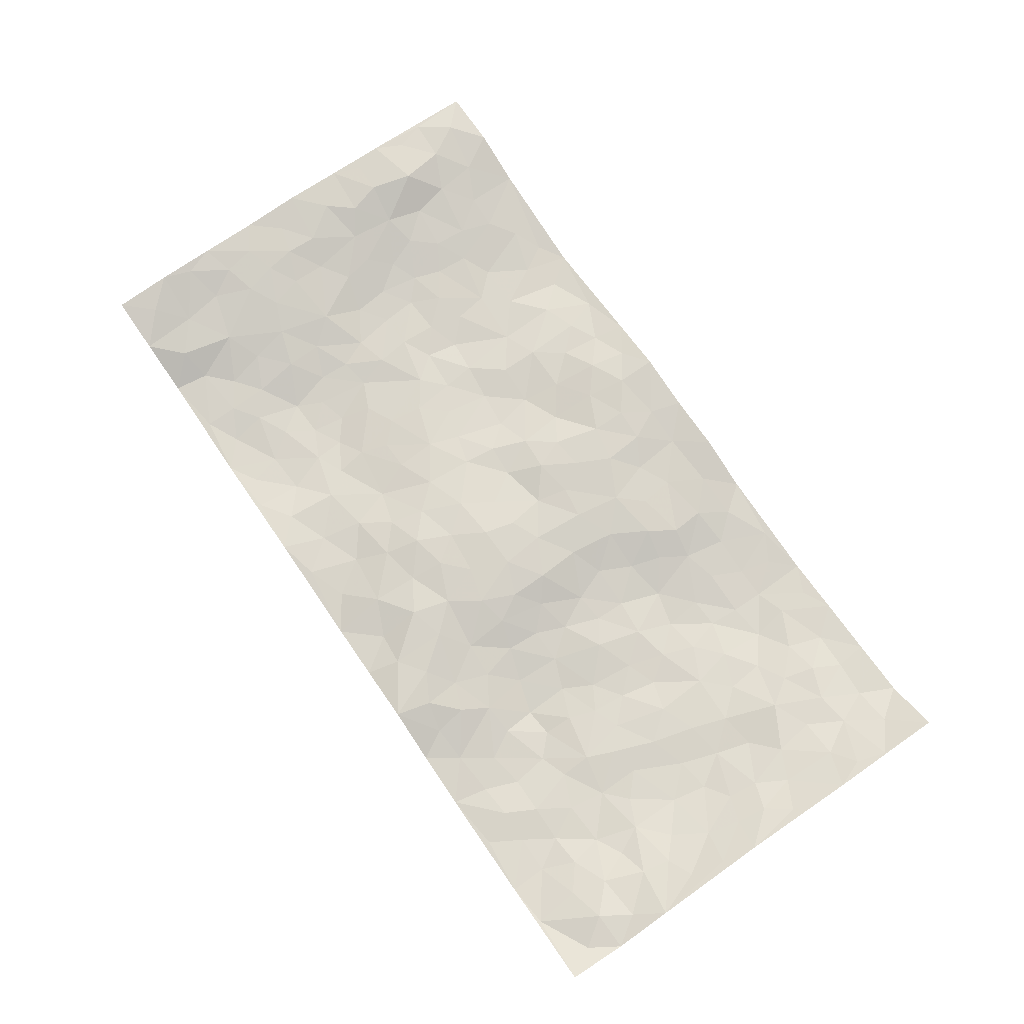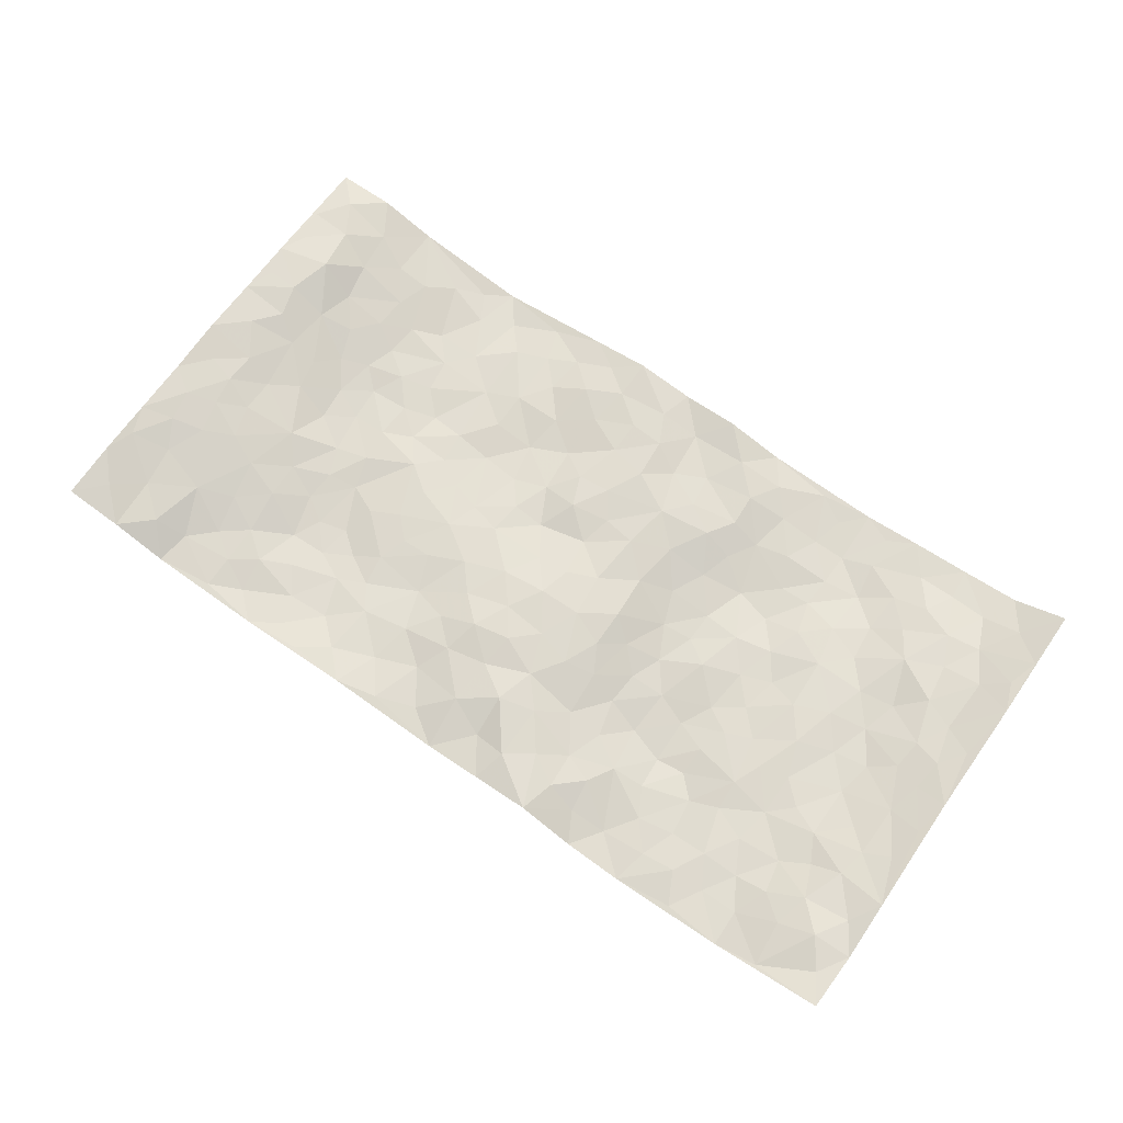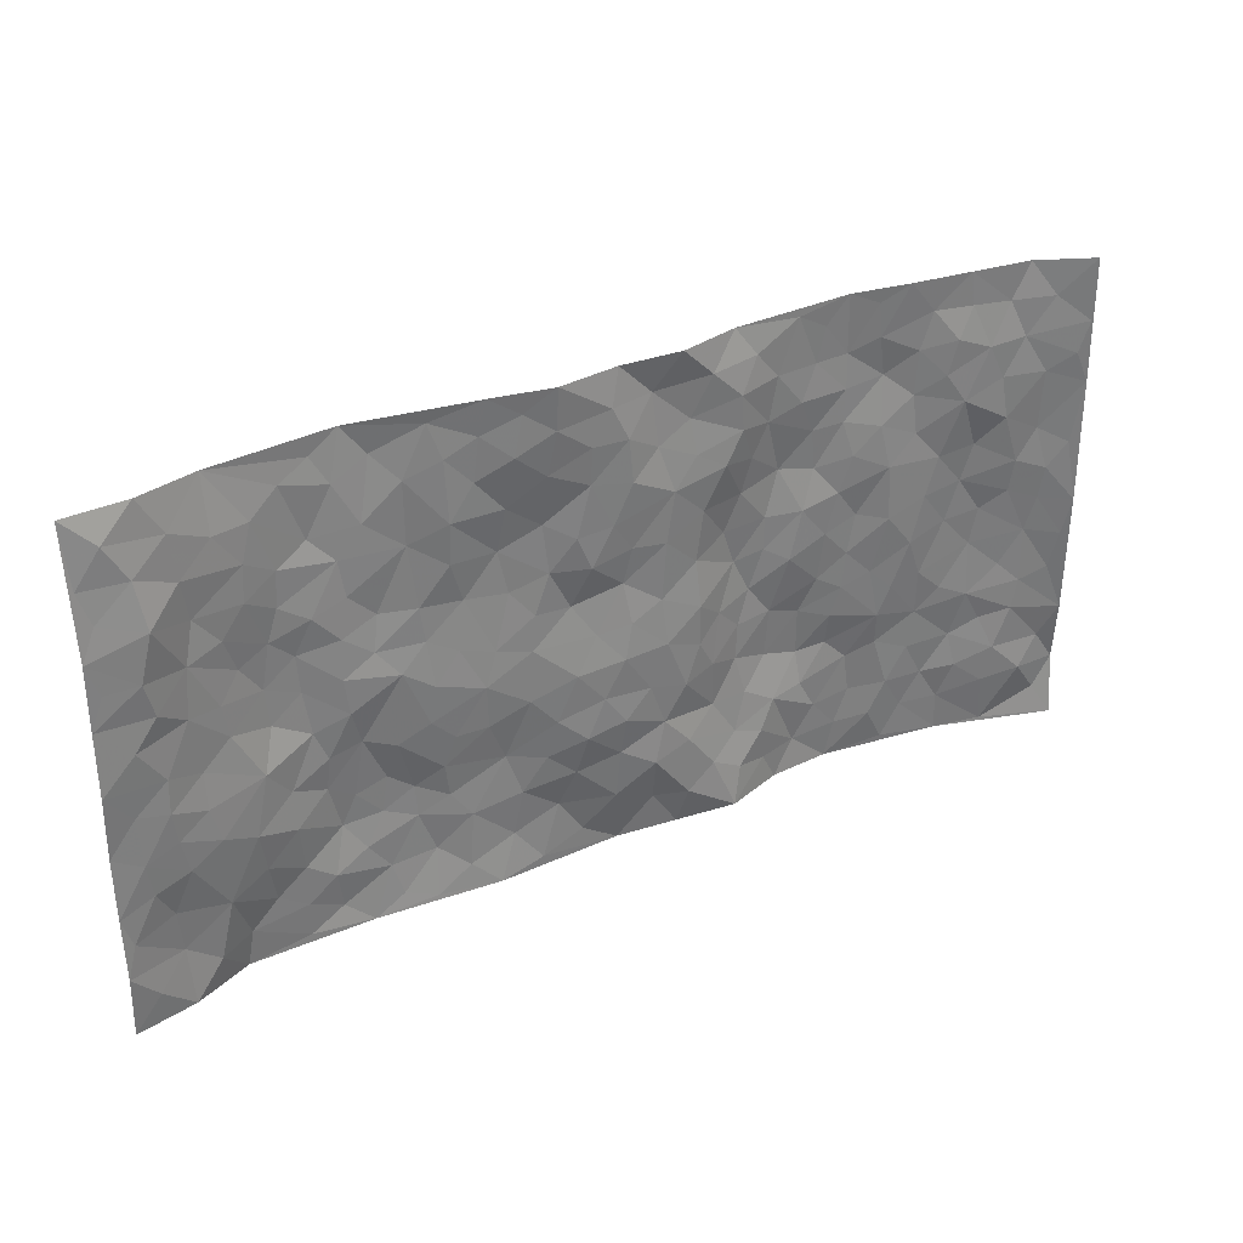
<metadata>
{"format":"obj","ext":"obj","renderer":"f3d","projection":"perspective","resolution":1024,"background":"white","views":[{"elev":75.1,"azim":55.5,"up":"+Z"},{"elev":69.3,"azim":35.2,"up":"+Z"},{"elev":32.7,"azim":-30.2,"up":"+Y"}]}
</metadata>
<code>
v -0.9738 0.001374 0.051
v -0.9773 0.9983 0.02553
v 0.9709 0.002059 0.06955
v 0.968 0.9994 0.07021
v -0.7935 0.3929 0.02701
v -0.9757 0.5005 0.05605
v -0.8537 0.358 0.03943
v 0.004437 0.00264 -0.01254
v -0.9752 0.2506 0.05338
v -0.9185 0.3379 0.04723
v -0.738 0.003895 -0.01838
v -0.9733 0.1261 0.05777
v -0.7075 0.2932 0.01106
v -0.8526 0.002183 0.028
v -0.8372 0.2886 0.03456
v -0.4903 0.002232 -0.02138
v -0.954 0.1885 0.05031
v -0.2923 0.1674 -0.01413
v -0.773 0.3222 0.02534
v -0.861 0.1207 0.02196
v -0.9183 0.0642 0.04493
v -0.7936 0.06509 0.0126
v -0.6736 0.1287 -0.01542
v -0.7264 0.07716 -0.01446
v -0.8715 0.208 0.0286
v -0.9066 0.2704 0.04288
v -0.7673 0.1777 0.0137
v -0.6911 0.2107 -0.0009542
v -0.8604 0.4886 0.04105
v -0.9759 0.3753 0.05043
v -0.7363 0.9987 -0.009677
v -0.5369 0.223 -0.03276
v 0.2613 0.1573 -0.008296
v -0.9737 0.7505 0.04891
v -0.3664 0.3931 -0.01234
v -0.783 0.754 0.01302
v -0.7978 0.8328 0.02055
v -0.5823 0.4427 -0.01975
v -0.6019 0.6056 -0.02185
v -0.4899 0.9961 -0.03997
v -0.9511 0.688 0.05015
v -0.6641 0.5624 -0.01627
v -0.39 0.7525 -0.02353
v -0.5091 0.2807 -0.03089
v -0.459 0.2258 -0.03203
v -0.495 0.163 -0.02613
v -0.4484 0.6351 -0.02879
v -0.3659 0.5588 -0.01759
v 0.1682 0.4738 0.009002
v -0.3325 0.2215 -0.02137
v -0.2086 0.6098 -0.01261
v -0.3748 0.628 -0.01933
v -0.301 0.05839 -0.01154
v -0.6288 0.7103 -0.01578
v -0.3939 0.1948 -0.02743
v -0.8666 0.6182 0.04604
v -0.03622 0.3479 0.01853
v 0.05972 0.339 0.01751
v 0.295 0.4509 -0.02986
v -0.09308 0.5507 -0.00281
v -0.1638 0.5554 -0.001559
v 0.09398 0.63 0.01026
v -0.6323 0.3466 -0.009544
v -0.7481 0.5742 0.009041
v -0.9462 0.8111 0.04331
v -0.5595 0.1298 -0.01936
v -0.367 0.01278 -0.01265
v -0.794 0.4662 0.02087
v -0.6168 0.1732 -0.01594
v -0.6156 0.01955 -0.02009
v -0.2437 0.002728 -0.001627
v -0.6161 0.08933 -0.01733
v -0.5473 0.05377 -0.02706
v -0.431 0.03768 -0.02159
v -0.4508 0.1044 -0.02727
v -0.8853 0.6868 0.05144
v -0.9674 0.8746 0.03758
v -0.7363 0.5093 0.007382
v -0.0002122 0.9977 0.004353
v -0.8014 0.6762 0.02227
v -0.5619 0.3158 -0.02531
v -0.5128 0.4612 -0.01581
v 0.008488 0.5707 0.004417
v -0.04748 0.4824 0.008469
v 0.005314 0.4197 0.02044
v -0.1211 0.1288 -0.008506
v -0.5702 0.6697 -0.01657
v -0.9105 0.5627 0.05044
v -0.7327 0.6918 0.00357
v -0.4478 0.2978 -0.03128
v -0.6287 0.2679 -0.005508
v -0.5019 0.6872 -0.02495
v -0.1712 0.4845 0.0007335
v -0.261 0.4356 -0.004434
v -0.6492 0.649 -0.01587
v -0.007703 0.1164 0.006999
v -0.4151 0.5098 -0.01361
v -0.3423 0.2884 -0.01748
v -0.239 0.5031 -0.007509
v -0.179 0.3814 0.002919
v -0.9746 0.6257 0.05095
v -0.7071 0.6232 -0.00647
v -0.8108 0.58 0.02649
v -0.3611 0.1103 -0.02582
v -0.5222 0.5329 -0.01638
v -0.681 0.4066 0.003976
v -0.1285 0.3238 0.008897
v -0.1473 0.2494 0.001656
v -0.5184 0.6111 -0.01999
v 0.1101 0.7291 0.01028
v -0.001348 0.2144 0.01278
v -0.07153 0.2727 0.01863
v 0.006803 0.2878 0.02126
v -0.4289 0.364 -0.01959
v -0.1944 0.1839 -0.006876
v -0.6561 0.4876 -0.01612
v -0.5565 0.3816 -0.02053
v -0.4919 0.3923 -0.02514
v -0.3064 0.5234 -0.01304
v -0.2573 0.3499 -0.007134
v -0.3545 0.4666 -0.01015
v -0.224 0.2709 -0.01242
v -0.08933 0.4111 0.01429
v -0.5963 0.5314 -0.02178
v -0.08984 0.1981 0.005922
v -0.2111 0.0939 -0.01194
v -0.3974 0.2587 -0.02971
v -0.9237 0.4379 0.04657
v -0.863 0.421 0.04277
v 0.09484 0.4225 0.01752
v 0.2089 0.2372 -0.007117
v 0.08481 0.5165 0.01077
v 0.02156 0.4878 0.0145
v 0.1685 0.3925 0.008489
v 0.7916 0.4966 0.00628
v 0.2196 0.4335 -0.009429
v 0.2651 0.3129 -0.02107
v 0.1616 0.5675 0.0007729
v 0.1231 0.9973 0.01026
v -0.2915 0.6185 -0.01922
v 0.4245 0.8804 -0.03044
v 0.4904 0.9992 -0.03072
v -0.2132 0.7797 -0.006701
v -0.05727 0.8633 0.01533
v -0.3207 0.3484 -0.0117
v -0.4593 0.565 -0.02162
v -0.07058 0.0536 -0.009061
v -0.1554 0.02298 -0.005186
v 0.1276 0.002789 0.001351
v 0.01494 0.8599 0.01476
v -0.01538 0.6987 0.01421
v 0.4221 0.1968 -0.03177
v 0.3395 0.2893 -0.0357
v 0.59 0.526 -0.005851
v 0.5247 0.5465 -0.02312
v 0.4565 0.1352 -0.03188
v 0.5232 0.2277 -0.02996
v 0.4128 0.3614 -0.0375
v 0.02418 0.64 0.009424
v -0.05843 0.626 0.0134
v -0.1443 0.729 -0.006361
v -0.08583 0.6922 0.01057
v -0.05884 0.7903 0.0119
v -0.1348 0.6322 -0.001379
v 0.02231 0.7741 0.0158
v 0.2437 0.998 -0.01949
v -0.01777 0.9263 0.01404
v -0.269 0.8449 -0.008299
v -0.1998 0.8785 0.007205
v -0.3158 0.7794 -0.008831
v -0.2453 0.9972 -0.0008162
v -0.2265 0.6953 -0.01685
v -0.3173 0.6986 -0.01222
v -0.1393 0.8284 0.007545
v -0.1234 0.9969 0.02032
v 0.2199 0.7461 0.00265
v 0.1751 0.6673 0.001441
v 0.325 0.5951 -0.02846
v 0.2584 0.5229 -0.02604
v 0.2654 0.6664 -0.01962
v 0.4238 0.7446 -0.03186
v 0.3543 0.6836 -0.03536
v 0.2857 0.7338 -0.01736
v 0.06879 0.9283 -0.002271
v 0.07943 0.8224 0.003174
v 0.1463 0.8575 -0.002855
v 0.2519 0.8736 -0.001542
v 0.3211 0.7942 -0.02177
v 0.2306 0.596 -0.01936
v -0.8777 0.8695 0.0401
v -0.6827 0.8168 -0.003211
v -0.8624 0.7767 0.05109
v -0.855 1 0.02346
v -0.9191 0.9417 0.03854
v -0.8086 0.9228 0.02008
v -0.7329 0.8861 0.004175
v -0.6069 0.9285 -0.02296
v -0.6629 0.8858 -0.009442
v -0.6882 0.746 -0.001815
v -0.5625 0.8127 -0.0301
v -0.6235 0.7807 -0.01606
v -0.5125 0.8993 -0.0323
v -0.3919 0.8767 -0.02247
v -0.5467 0.9586 -0.03418
v -0.4659 0.8142 -0.02772
v -0.4428 0.9342 -0.03695
v -0.3455 0.9713 -0.01958
v -0.5131 0.7591 -0.02702
v -0.3208 0.8999 -0.01263
v -0.2585 0.9291 -0.006514
v 0.1576 0.7849 0.003778
v 0.2563 0.8045 -0.002809
v 0.1893 0.9332 0.001657
v 0.393 0.8126 -0.02436
v 0.3373 0.8814 -0.02078
v 0.3814 0.9828 -0.02565
v 0.2887 0.9379 -0.01466
v 0.4419 0.9485 -0.0302
v 0.3784 0.493 -0.02084
v 0.3237 0.5287 -0.02805
v 0.483 0.6037 -0.02319
v 0.4315 0.6643 -0.03388
v 0.4043 0.588 -0.02334
v 0.3539 0.191 -0.01979
v 0.48 0.3342 -0.02747
v 0.4583 0.522 -0.02433
v 0.3449 0.3877 -0.03204
v -0.1243 0.913 0.01556
v -0.1838 0.9563 0.00712
v 0.3226 0.134 -0.01021
v 0.6129 0.01479 -0.01837
v 0.2026 0.3327 -0.0004931
v 0.2695 0.3844 -0.02279
v 0.5834 0.2478 -0.01753
v 0.7353 0.9976 -0.0004031
v 0.9721 0.2506 0.06458
v 0.4925 0.8123 -0.02973
v 0.718 0.4869 -0.003074
v 0.4883 0.7468 -0.02827
v 0.9683 0.4993 0.07357
v 0.6687 0.2942 -0.0095
v 0.5083 0.4674 -0.02292
v 0.7767 0.3108 0.01059
v 0.5599 0.4152 -0.01462
v 0.4906 0.002033 -0.03484
v 0.09188 0.2515 0.0145
v 0.5061 0.07705 -0.03112
v 0.1371 0.3182 0.01426
v 0.4159 0.2662 -0.04208
v 0.8694 0.2651 0.03817
v 0.6403 0.4614 -0.001282
v 0.5781 0.08228 -0.01638
v 0.4475 0.4256 -0.02947
v 0.6058 0.3714 -0.006932
v 0.2867 0.2325 -0.01771
v 0.4781 0.2717 -0.03539
v 0.2681 0.07951 0.003927
v 0.3672 0.002471 -0.02507
v 0.2506 0.00332 0.01569
v 0.2042 0.1152 0.009312
v 0.07014 0.169 0.02016
v 0.1471 0.1897 0.01252
v 0.6128 0.1477 -0.01238
v 0.777 0.4224 0.002789
v 0.7489 0.2213 -0.0003884
v 0.6518 0.08118 -0.01422
v 0.6682 0.3845 -0.004738
v 0.7173 0.3392 -0.0006319
v 0.8816 0.3261 0.03876
v 0.7455 0.5675 -0.0001952
v 0.6931 0.146 -0.009063
v 0.7626 0.1503 0.009789
v 0.8383 0.3673 0.02219
v 0.9363 0.3494 0.05459
v 0.8828 0.4382 0.03563
v 0.5806 0.3126 -0.01112
v 0.8174 0.1062 0.0276
v 0.3334 0.06418 -0.01655
v 0.4111 0.06927 -0.03368
v 0.07529 0.07887 0.0002053
v 0.146 0.07248 0.01434
v 0.9697 0.7496 0.07077
v 0.7329 0.07969 -0.002868
v 0.6556 0.2161 -0.01019
v 0.9525 0.4242 0.06466
v 0.9017 0.5085 0.04499
v 0.8075 0.2504 0.01626
v 0.534 0.1484 -0.02859
v 0.7354 0.001882 -0.003143
v 0.5013 0.3936 -0.02296
v 0.9355 0.06375 0.04916
v 0.9745 0.1262 0.052
v 0.8361 0.1807 0.03332
v 0.893 0.1244 0.05133
v 0.8273 0.009506 0.02459
v 0.9328 0.1883 0.04954
v 0.6656 0.5553 -0.0005502
v 0.6915 0.6325 0.0001506
v 0.5847 0.636 -0.008557
v 0.824 0.6911 0.02487
v 0.6324 0.7713 -0.01277
v 0.9494 0.6244 0.06304
v 0.7676 0.642 0.00558
v 0.8522 0.5946 0.0296
v 0.7324 0.7437 0.01281
v 0.8444 0.5301 0.0242
v 0.91 0.5735 0.05059
v 0.8891 0.6589 0.03774
v 0.6403 0.6922 -0.008184
v 0.5656 0.7242 -0.01549
v 0.5091 0.6746 -0.01975
v 0.853 0.8516 0.02369
v 0.7117 0.8711 0.00736
v 0.8111 0.7764 0.01972
v 0.894 0.7776 0.04109
v 0.78 0.8439 0.01562
v 0.9662 0.8745 0.06943
v 0.6936 0.8024 0.00403
v 0.946 0.8113 0.06329
v 0.7429 0.9307 0.00167
v 0.8576 0.9976 0.01391
v 0.6125 0.9982 -0.01324
v 0.8222 0.9249 0.009776
v 0.904 0.9279 0.03941
v 0.6627 0.9341 -0.009406
v 0.558 0.9015 -0.02367
v 0.4931 0.8816 -0.03346
v 0.5515 0.9699 -0.0234
v 0.5719 0.8218 -0.02835
v 0.6373 0.8605 -0.01169
f 29 6 128
f 12 21 20
f 26 10 9
f 55 45 46
f 27 19 15
f 26 9 17
f 101 6 88
f 12 1 21
f 7 15 19
f 125 86 96
f 84 123 85
f 129 29 128
f 25 27 15
f 12 20 17
f 73 75 66
f 22 14 11
f 26 17 25
f 9 12 17
f 25 15 26
f 5 129 7
f 52 146 48
f 55 18 50
f 7 19 5
f 20 27 25
f 124 82 105
f 41 76 34
f 20 14 22
f 14 20 21
f 14 21 1
f 24 22 11
f 24 27 22
f 72 66 69
f 69 32 91
f 70 24 11
f 24 23 27
f 17 20 25
f 27 20 22
f 10 15 7
f 10 26 15
f 23 28 27
f 27 13 19
f 28 23 69
f 13 27 28
f 119 121 94
f 10 7 129
f 6 30 128
f 9 10 30
f 36 192 80
f 80 102 89
f 118 81 44
f 64 103 78
f 115 126 86
f 45 32 46
f 91 63 13
f 129 68 29
f 95 87 54
f 95 54 199
f 202 40 204
f 82 97 105
f 29 88 6
f 18 55 104
f 148 126 71
f 38 82 124
f 50 18 122
f 117 82 38
f 5 19 106
f 82 117 118
f 80 64 102
f 127 45 55
f 194 77 190
f 98 35 114
f 39 124 105
f 127 50 98
f 106 19 13
f 66 75 46
f 39 95 42
f 63 117 38
f 95 89 102
f 101 56 76
f 51 140 99
f 18 53 126
f 62 83 132
f 45 127 90
f 112 113 57
f 103 29 68
f 130 85 58
f 109 39 105
f 35 94 121
f 113 246 58
f 151 165 163
f 120 100 94
f 114 127 98
f 192 190 65
f 95 39 87
f 36 191 37
f 67 104 74
f 56 101 88
f 13 63 106
f 192 34 76
f 268 241 243
f 108 115 125
f 93 84 60
f 133 84 85
f 156 288 157
f 101 76 41
f 80 103 64
f 105 97 146
f 99 61 51
f 92 109 47
f 125 96 111
f 158 227 153
f 75 104 55
f 69 66 32
f 81 91 32
f 106 78 68
f 42 64 78
f 77 34 65
f 24 70 72
f 75 73 16
f 16 71 67
f 2 34 77
f 13 28 91
f 103 56 88
f 56 80 76
f 72 69 23
f 11 16 70
f 16 73 70
f 16 67 74
f 115 18 126
f 24 72 23
f 73 72 70
f 16 74 75
f 72 73 66
f 32 45 44
f 84 83 60
f 66 46 32
f 78 106 116
f 117 63 81
f 67 53 104
f 103 68 78
f 69 91 28
f 36 80 89
f 106 38 116
f 106 68 5
f 81 118 117
f 62 132 138
f 32 44 81
f 53 67 71
f 57 58 85
f 123 100 107
f 93 60 61
f 33 230 224
f 8 96 147
f 132 133 130
f 140 48 119
f 93 100 123
f 122 98 50
f 164 60 160
f 53 71 126
f 125 112 108
f 193 194 195
f 75 55 46
f 63 91 81
f 56 103 80
f 196 198 31
f 18 104 53
f 121 48 97
f 38 106 63
f 118 97 82
f 97 35 121
f 51 172 140
f 130 134 49
f 87 39 109
f 288 252 263
f 97 114 35
f 47 43 92
f 57 113 58
f 248 130 58
f 34 101 41
f 114 90 127
f 116 124 42
f 145 94 35
f 118 114 97
f 167 79 175
f 98 145 35
f 85 123 57
f 43 47 52
f 199 36 89
f 42 78 116
f 159 83 62
f 88 29 103
f 74 104 75
f 118 44 90
f 173 140 172
f 42 95 102
f 190 192 37
f 65 190 77
f 89 95 199
f 125 111 112
f 92 87 109
f 18 115 122
f 177 180 176
f 112 57 107
f 109 105 146
f 93 94 100
f 285 286 275
f 96 86 147
f 137 232 131
f 57 123 107
f 87 92 208
f 49 134 136
f 132 130 49
f 161 164 162
f 50 127 55
f 122 108 107
f 122 107 100
f 48 140 52
f 118 90 114
f 99 119 94
f 123 84 93
f 36 37 192
f 48 121 119
f 120 122 100
f 39 42 124
f 38 124 116
f 248 58 246
f 44 45 90
f 98 122 120
f 146 52 47
f 94 93 99
f 168 209 170
f 212 183 188
f 202 197 200
f 42 102 64
f 107 108 112
f 99 93 61
f 8 280 96
f 112 111 113
f 125 115 86
f 115 108 122
f 128 30 10
f 5 68 129
f 10 129 128
f 132 49 138
f 83 84 133
f 130 133 85
f 83 133 132
f 248 134 130
f 156 152 224
f 151 110 165
f 212 186 211
f 153 224 249
f 254 251 244
f 246 261 262
f 225 158 249
f 49 136 179
f 185 184 150
f 214 188 181
f 181 188 182
f 161 163 174
f 143 170 172
f 110 211 185
f 184 79 167
f 174 228 169
f 62 110 159
f 163 150 144
f 210 169 229
f 170 143 168
f 176 211 110
f 98 120 145
f 94 145 120
f 48 146 97
f 109 146 47
f 148 86 126
f 147 86 148
f 71 8 148
f 8 147 148
f 244 276 254
f 232 136 134
f 174 143 161
f 60 83 160
f 163 162 151
f 159 160 83
f 261 281 262
f 259 281 149
f 219 220 59
f 246 113 111
f 33 255 131
f 157 256 152
f 137 255 153
f 230 278 279
f 262 260 33
f 154 155 242
f 131 255 137
f 248 131 232
f 281 280 149
f 259 258 278
f 220 179 59
f 159 151 160
f 162 160 151
f 164 61 60
f 228 174 144
f 144 174 163
f 159 110 151
f 161 172 164
f 186 184 185
f 161 162 163
f 61 164 51
f 160 162 164
f 187 217 213
f 150 163 165
f 205 202 200
f 79 184 139
f 170 43 173
f 174 169 143
f 161 143 172
f 167 144 150
f 176 180 183
f 172 170 173
f 223 226 221
f 185 150 165
f 99 140 119
f 207 206 203
f 172 51 164
f 43 52 173
f 173 52 140
f 167 175 228
f 228 229 169
f 210 168 169
f 177 110 62
f 189 138 179
f 62 138 177
f 136 232 233
f 181 182 222
f 150 184 167
f 178 180 189
f 49 179 138
f 177 138 189
f 180 178 182
f 178 179 220
f 307 308 304
f 222 223 221
f 215 187 188
f 176 183 212
f 187 213 186
f 214 215 188
f 185 211 186
f 237 181 239
f 182 188 183
f 110 185 165
f 216 215 141
f 211 176 212
f 182 183 180
f 176 110 177
f 213 184 186
f 178 189 179
f 177 189 180
f 195 190 37
f 197 198 200
f 195 194 190
f 34 192 65
f 80 192 76
f 37 196 195
f 194 2 77
f 193 2 194
f 196 37 191
f 31 193 195
f 198 196 191
f 31 195 196
f 199 201 191
f 197 204 31
f 198 191 201
f 31 198 197
f 201 199 54
f 36 199 191
f 54 208 201
f 208 43 205
f 208 54 87
f 198 201 200
f 206 205 203
f 43 170 203
f 210 207 209
f 40 202 206
f 31 204 40
f 197 202 204
f 208 205 200
f 43 203 205
f 205 206 202
f 203 209 207
f 171 40 207
f 40 206 207
f 208 200 201
f 43 208 92
f 170 209 203
f 168 143 169
f 207 210 171
f 168 210 209
f 188 187 212
f 212 187 186
f 166 139 213
f 184 213 139
f 237 214 181
f 215 214 141
f 216 141 218
f 213 217 166
f 142 166 216
f 217 216 166
f 187 215 217
f 216 217 215
f 237 141 214
f 142 216 218
f 223 222 182
f 179 136 59
f 223 220 219
f 267 238 251
f 237 327 141
f 223 182 178
f 158 290 253
f 220 223 178
f 59 233 227
f 233 59 136
f 248 246 131
f 153 249 158
f 251 254 267
f 223 219 226
f 111 261 246
f 297 251 238
f 276 256 157
f 167 228 144
f 229 228 175
f 175 171 229
f 229 171 210
f 260 257 33
f 265 271 272
f 266 289 283
f 269 243 250
f 249 224 152
f 266 283 271
f 227 233 137
f 253 227 158
f 325 313 320
f 135 264 275
f 310 329 239
f 270 298 297
f 249 256 225
f 275 273 269
f 311 222 221
f 155 154 299
f 234 276 157
f 310 311 299
f 222 239 181
f 221 226 155
f 266 263 252
f 242 290 244
f 264 273 275
f 273 264 243
f 242 244 154
f 276 290 225
f 288 234 157
f 240 282 302
f 275 286 306
f 225 290 158
f 234 263 284
f 241 254 276
f 233 232 137
f 137 153 227
f 264 135 238
f 244 251 154
f 260 259 257
f 227 253 219
f 33 224 255
f 154 297 299
f 240 302 307
f 297 154 251
f 264 268 243
f 253 226 219
f 271 284 263
f 277 294 293
f 290 242 253
f 241 234 284
f 59 227 219
f 242 155 226
f 252 245 231
f 157 152 156
f 257 230 33
f 152 256 249
f 278 230 257
f 262 33 131
f 224 153 255
f 259 278 257
f 134 248 232
f 230 279 224
f 96 261 111
f 261 96 280
f 280 281 261
f 246 262 131
f 252 247 245
f 268 267 241
f 283 277 272
f 288 247 252
f 275 274 285
f 295 291 294
f 267 268 264
f 263 234 288
f 309 310 299
f 290 276 244
f 283 272 271
f 267 254 241
f 265 243 241
f 236 240 285
f 297 238 270
f 303 305 298
f 241 276 234
f 221 155 299
f 272 277 293
f 250 243 287
f 286 285 240
f 284 271 265
f 271 263 266
f 295 3 291
f 225 256 276
f 241 284 265
f 289 266 231
f 3 292 291
f 321 235 323
f 293 294 296
f 279 278 258
f 245 279 258
f 279 156 224
f 260 281 259
f 280 8 149
f 262 281 260
f 231 266 252
f 267 264 238
f 306 304 270
f 283 289 295
f 243 269 273
f 236 269 250
f 294 292 296
f 274 236 285
f 269 274 275
f 250 287 293
f 245 289 231
f 236 274 269
f 156 279 247
f 242 226 253
f 247 279 245
f 243 265 287
f 288 156 247
f 265 272 293
f 296 292 236
f 293 287 265
f 295 294 277
f 277 283 295
f 236 250 296
f 289 3 295
f 292 294 291
f 293 296 250
f 300 304 308
f 325 320 235
f 329 330 326
f 270 304 303
f 270 303 298
f 309 305 301
f 135 306 270
f 299 297 298
f 298 309 299
f 238 135 270
f 300 314 305
f 303 300 305
f 304 306 307
f 300 303 304
f 282 319 315
f 322 325 235
f 275 306 135
f 307 306 286
f 240 307 286
f 308 307 302
f 302 282 308
f 308 282 315
f 305 309 298
f 310 309 301
f 310 301 329
f 310 239 311
f 222 311 239
f 299 311 221
f 319 312 315
f 312 323 316
f 301 305 318
f 305 314 316
f 300 308 315
f 316 314 312
f 312 314 315
f 315 314 300
f 323 312 324
f 316 313 318
f 282 4 317
f 330 313 325
f 4 321 324
f 235 320 323
f 282 317 319
f 312 319 317
f 326 325 322
f 316 320 313
f 316 318 305
f 142 218 327
f 327 218 141
f 316 323 320
f 324 312 317
f 4 324 317
f 321 323 324
f 318 313 330
f 328 326 322
f 326 327 329
f 329 327 237
f 326 328 327
f 322 142 328
f 327 328 142
f 329 237 239
f 301 318 330
f 326 330 325
f 330 329 301

</code>
